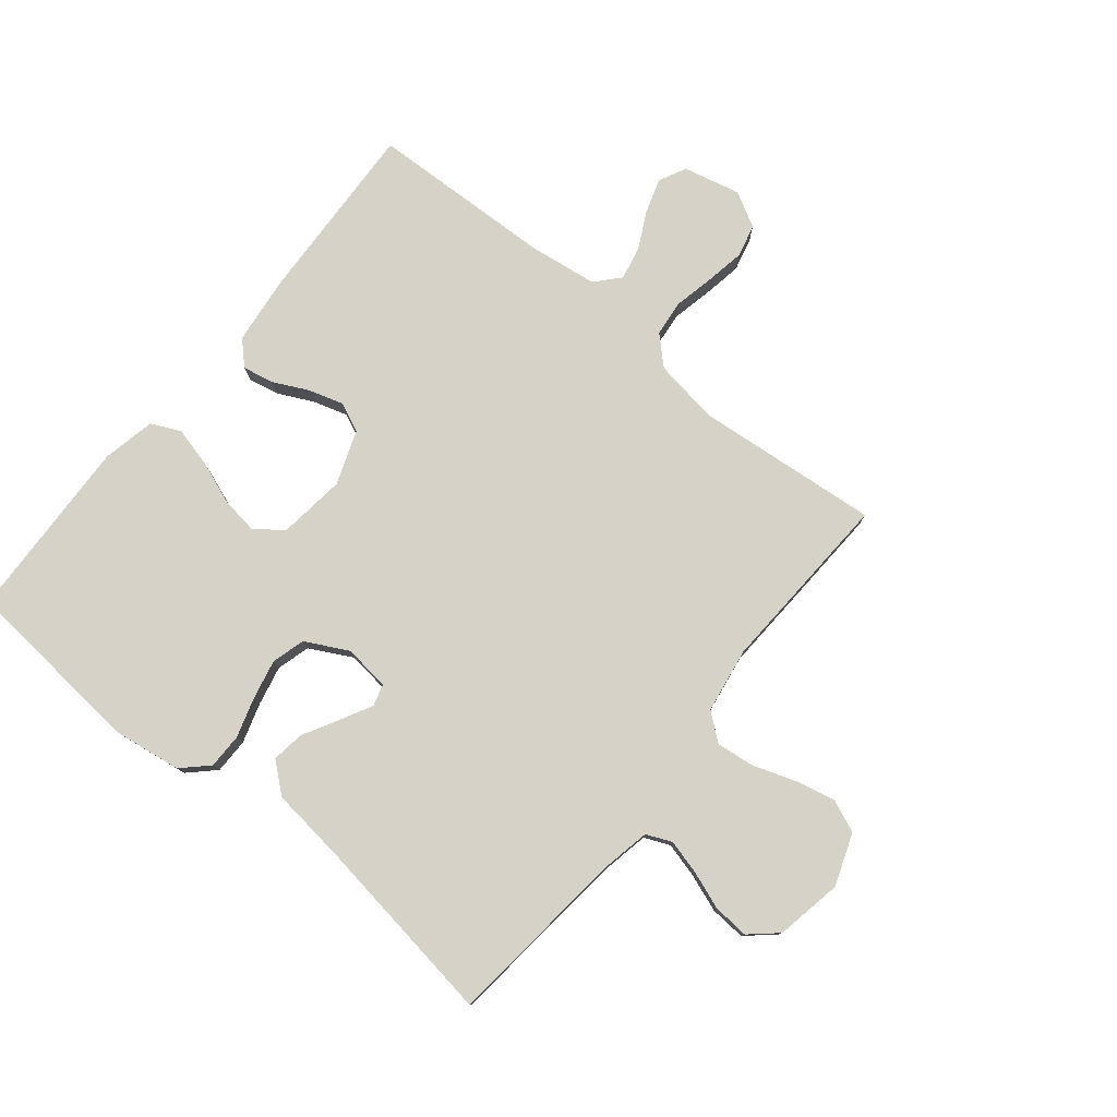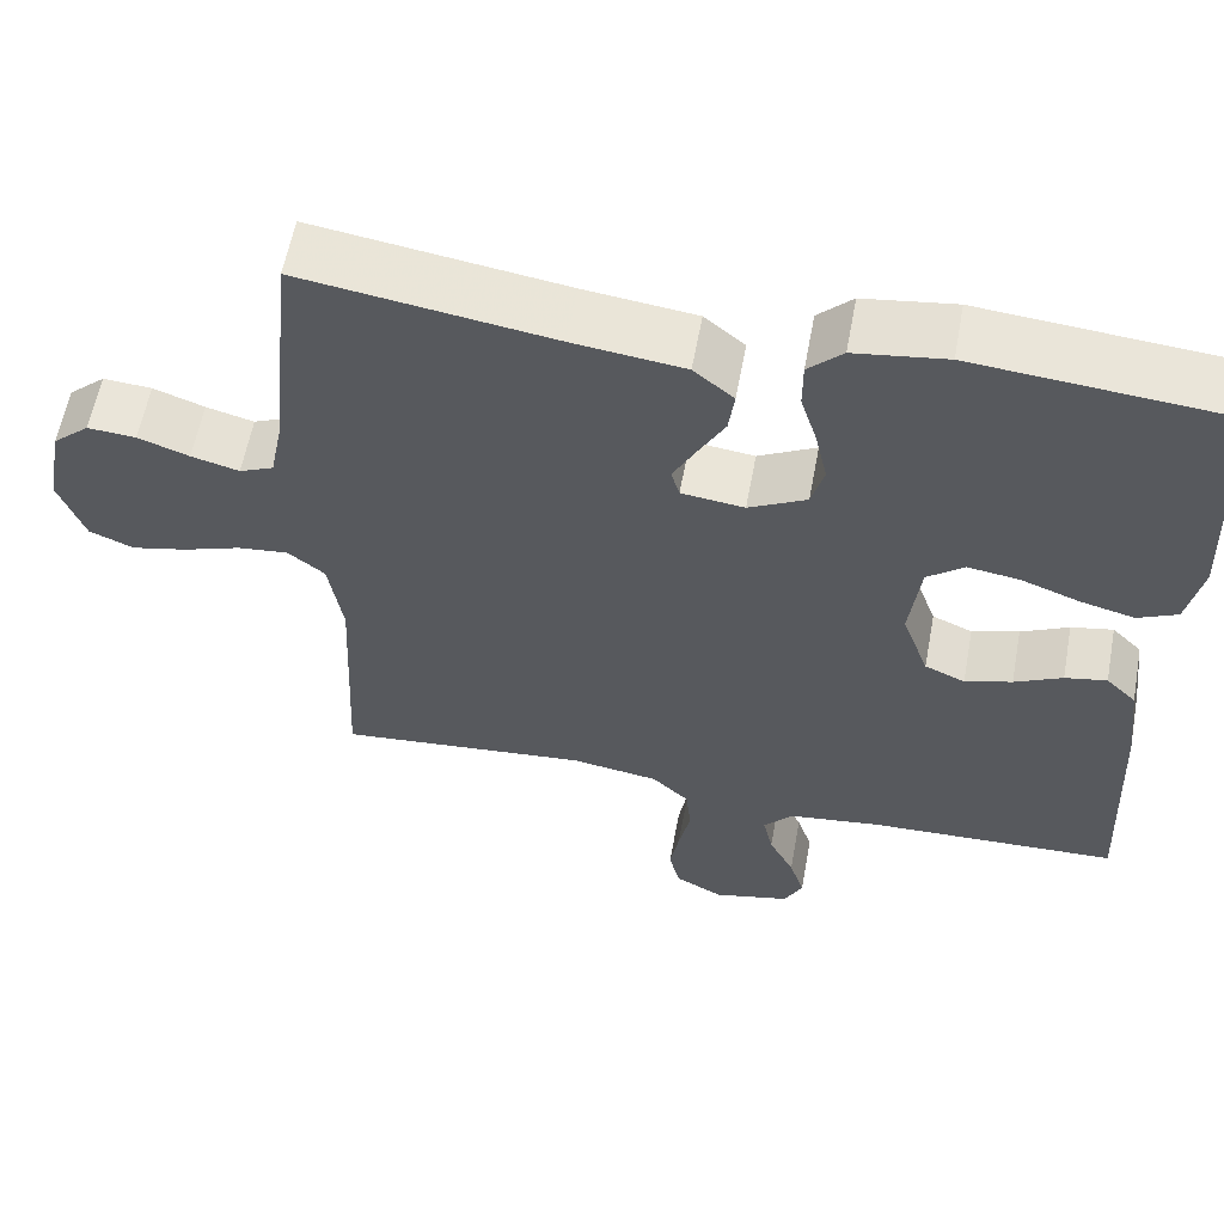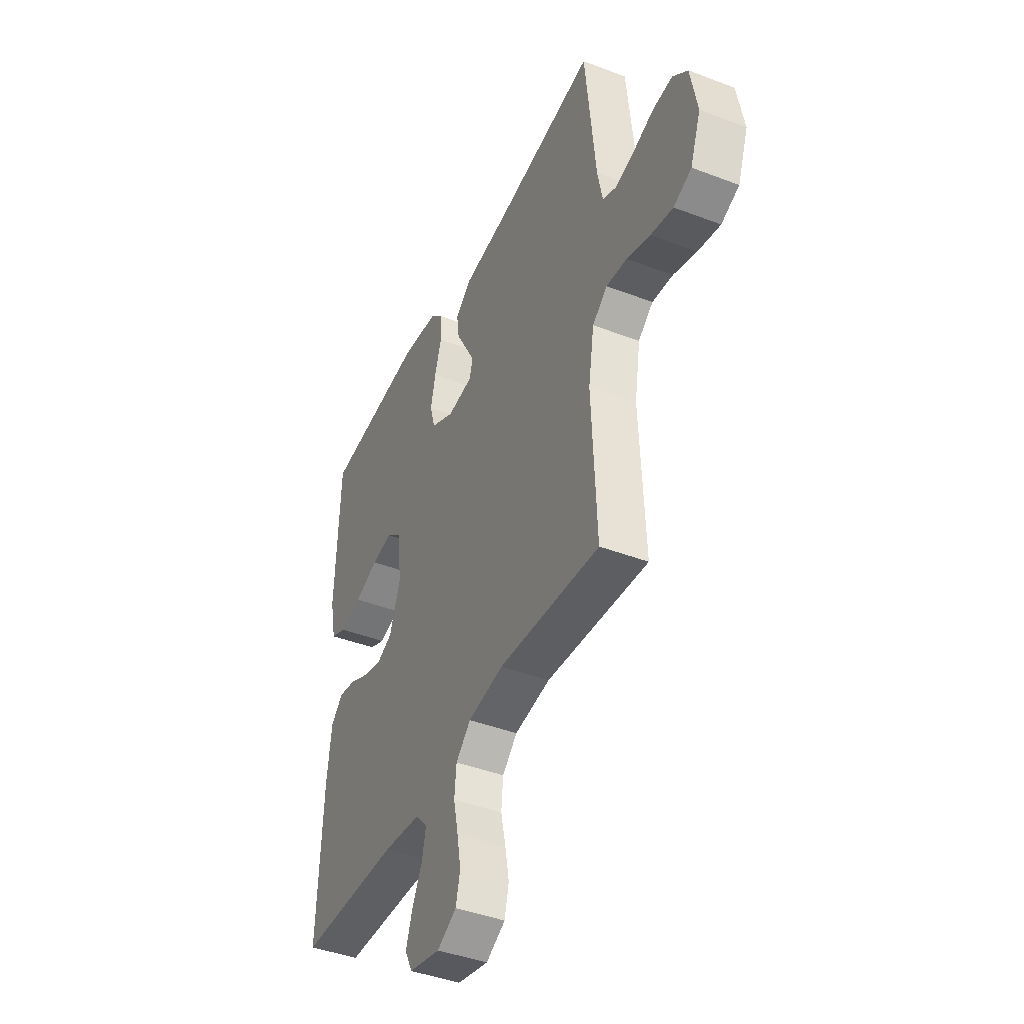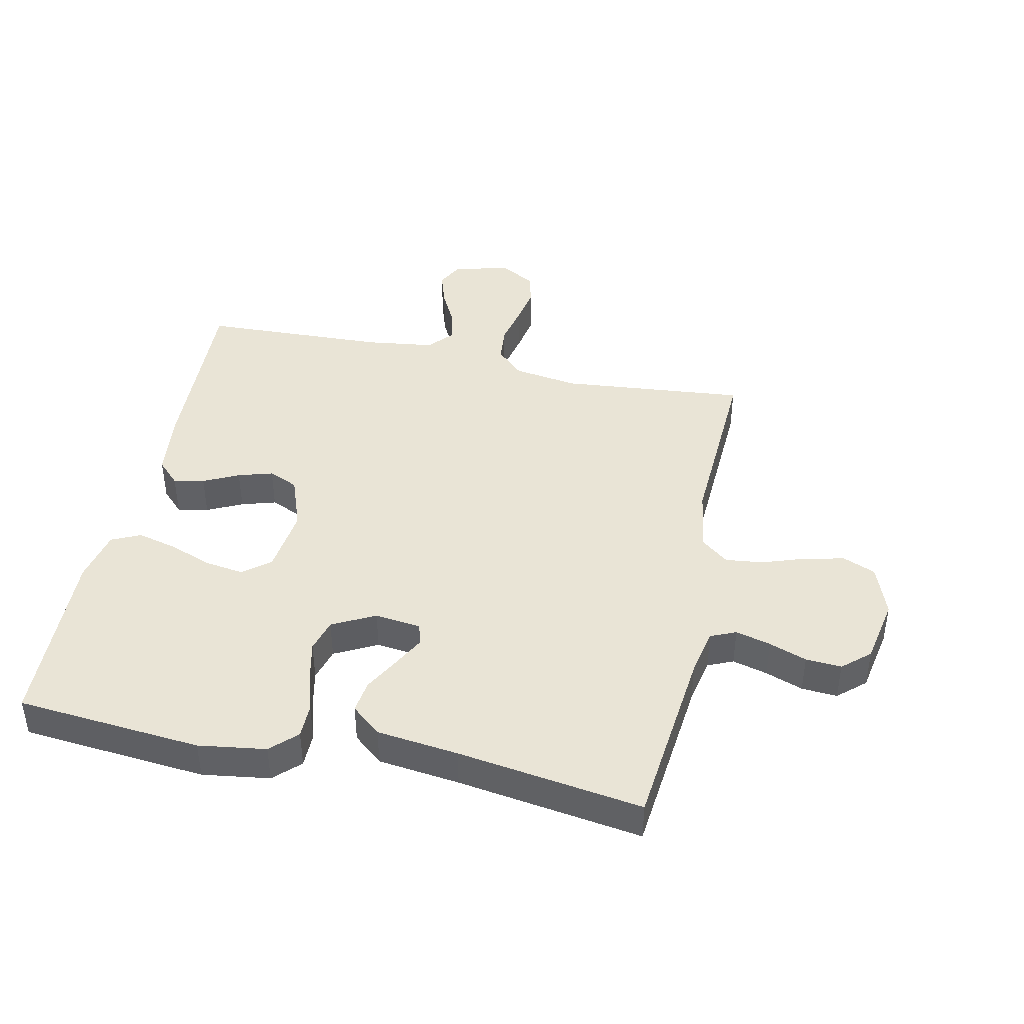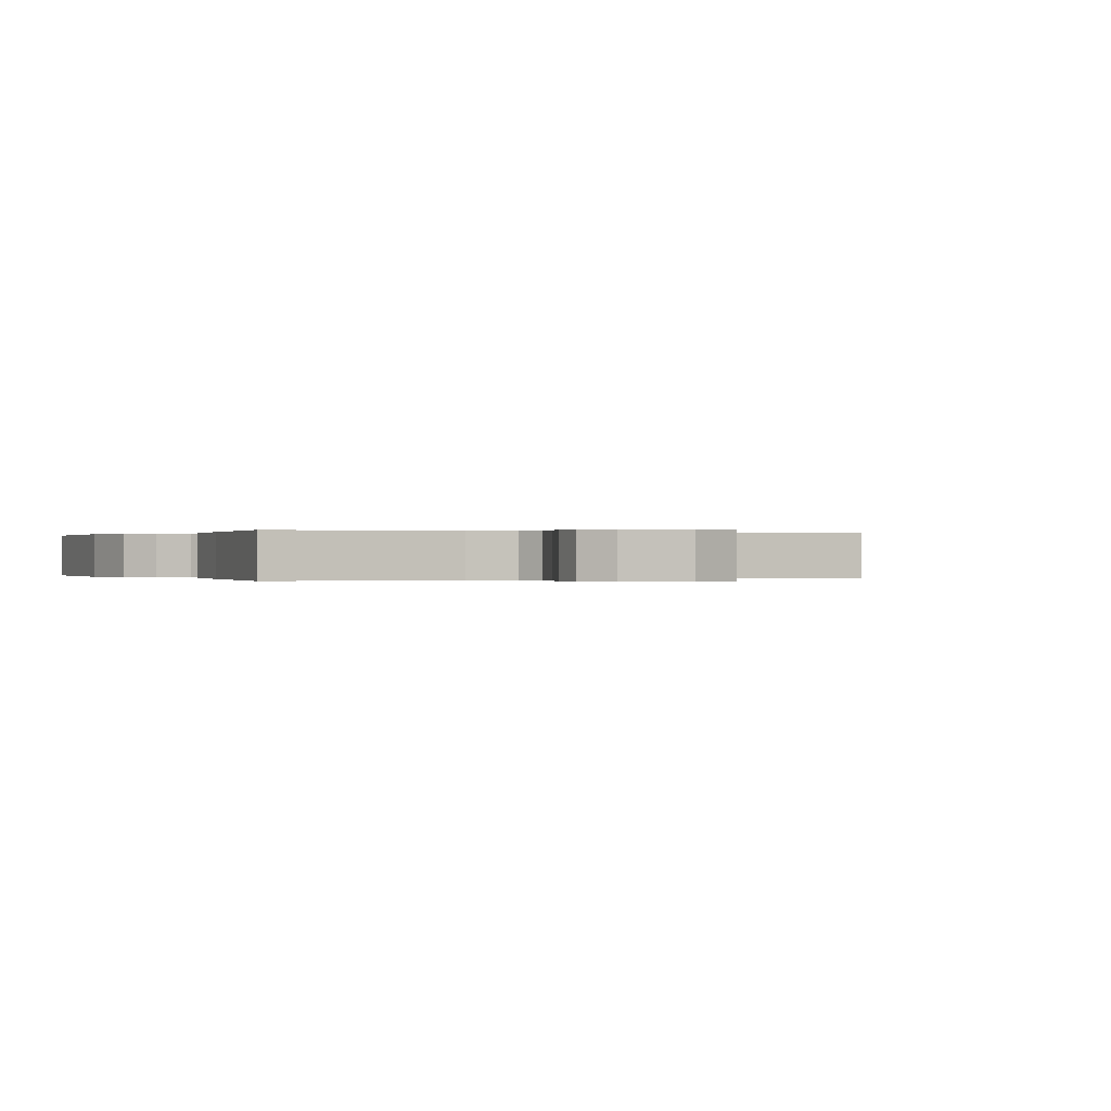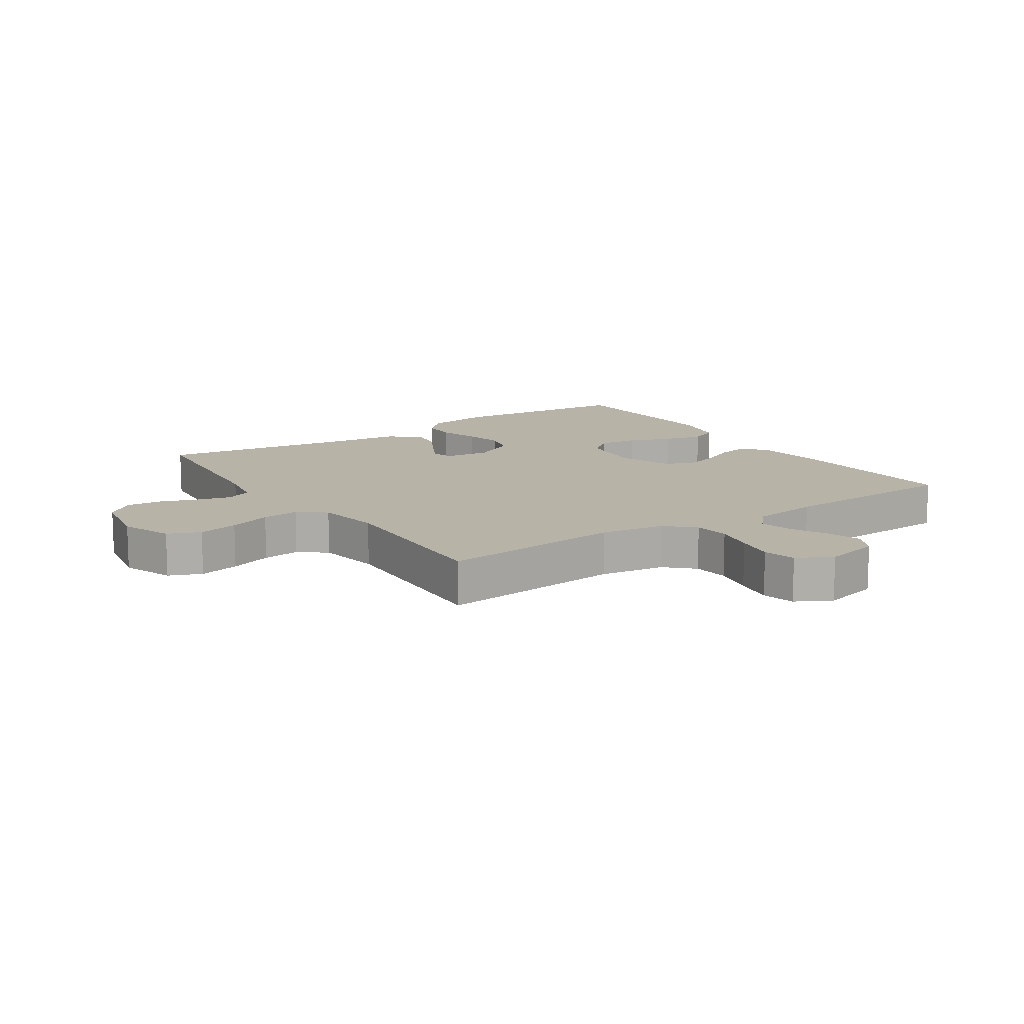
<metadata>
{"format":"obj","ext":"obj","renderer":"f3d","projection":"perspective","resolution":1024,"background":"white","views":[{"elev":78.6,"azim":39.2,"up":"+Y"},{"elev":59.2,"azim":-169.5,"up":"+Z"},{"elev":-42.9,"azim":65.6,"up":"+Z"},{"elev":42.7,"azim":12.2,"up":"+Y"},{"elev":-0.0,"azim":62.5,"up":"+Y"},{"elev":12.9,"azim":146.2,"up":"+Y"}]}
</metadata>
<code>
v -0.5 0.07 0.5
v -0.2 0.07 0.526
v -0.091 0.07 0.51
v -0.05 0.07 0.47
v -0.05 0.07 0.413
v -0.07 0.07 0.348
v -0.084 0.07 0.284
v -0.069 0.07 0.23
v 0 0.07 0.194
v 0.075 0.07 0.203
v 0.085 0.07 0.238
v 0.058 0.07 0.289
v 0.026 0.07 0.347
v 0.019 0.07 0.4
v 0.067 0.07 0.44
v 0.2 0.07 0.456
v 0.5 0.07 0.5
v 0.531 0.07 0.2
v 0.546 0.07 0.124
v 0.587 0.07 0.106
v 0.644 0.07 0.121
v 0.705 0.07 0.143
v 0.763 0.07 0.147
v 0.807 0.07 0.108
v 0.827 0.07 0
v 0.796 0.07 -0.084
v 0.743 0.07 -0.106
v 0.677 0.07 -0.091
v 0.608 0.07 -0.067
v 0.547 0.07 -0.06
v 0.503 0.07 -0.095
v 0.486 0.07 -0.2
v 0.5 0.07 -0.5
v 0.2 0.07 -0.471
v 0.095 0.07 -0.487
v 0.051 0.07 -0.529
v 0.045 0.07 -0.588
v 0.059 0.07 -0.654
v 0.07 0.07 -0.717
v 0.057 0.07 -0.77
v 0 0.07 -0.801
v -0.092 0.07 -0.779
v -0.114 0.07 -0.735
v -0.096 0.07 -0.679
v -0.066 0.07 -0.62
v -0.054 0.07 -0.566
v -0.089 0.07 -0.527
v -0.2 0.07 -0.512
v -0.5 0.07 -0.5
v -0.486 0.07 -0.2
v -0.473 0.07 -0.09
v -0.437 0.07 -0.054
v -0.387 0.07 -0.064
v -0.33 0.07 -0.092
v -0.274 0.07 -0.109
v -0.226 0.07 -0.088
v -0.194 0.07 0
v -0.207 0.07 0.108
v -0.251 0.07 0.143
v -0.313 0.07 0.134
v -0.383 0.07 0.108
v -0.447 0.07 0.092
v -0.494 0.07 0.114
v -0.512 0.07 0.2
v -0.5 0 0.5
v -0.2 0 0.526
v -0.091 0 0.51
v -0.05 0 0.47
v -0.05 0 0.413
v -0.07 0 0.348
v -0.084 0 0.284
v -0.069 0 0.23
v 0 0 0.194
v 0.075 0 0.203
v 0.085 0 0.238
v 0.058 0 0.289
v 0.026 0 0.347
v 0.019 0 0.4
v 0.067 0 0.44
v 0.2 0 0.456
v 0.5 0 0.5
v 0.531 0 0.2
v 0.546 0 0.124
v 0.587 0 0.106
v 0.644 0 0.121
v 0.705 0 0.143
v 0.763 0 0.147
v 0.807 0 0.108
v 0.827 0 0
v 0.796 0 -0.084
v 0.743 0 -0.106
v 0.677 0 -0.091
v 0.608 0 -0.067
v 0.547 0 -0.06
v 0.503 0 -0.095
v 0.486 0 -0.2
v 0.5 0 -0.5
v 0.2 0 -0.471
v 0.095 0 -0.487
v 0.051 0 -0.529
v 0.045 0 -0.588
v 0.059 0 -0.654
v 0.07 0 -0.717
v 0.057 0 -0.77
v 0 0 -0.801
v -0.092 0 -0.779
v -0.114 0 -0.735
v -0.096 0 -0.679
v -0.066 0 -0.62
v -0.054 0 -0.566
v -0.089 0 -0.527
v -0.2 0 -0.512
v -0.5 0 -0.5
v -0.486 0 -0.2
v -0.473 0 -0.09
v -0.437 0 -0.054
v -0.387 0 -0.064
v -0.33 0 -0.092
v -0.274 0 -0.109
v -0.226 0 -0.088
v -0.194 0 0
v -0.207 0 0.108
v -0.251 0 0.143
v -0.313 0 0.134
v -0.383 0 0.108
v -0.447 0 0.092
v -0.494 0 0.114
v -0.512 0 0.2
f 4 5 6
f 3 4 6
f 2 3 6
f 1 2 6
f 64 1 6
f 63 64 6
f 62 63 6
f 61 62 6
f 60 61 6
f 59 60 6 7
f 58 59 7 8
f 57 58 8 9
f 56 57 9 10
f 52 53 54
f 51 52 54
f 50 51 54
f 49 50 54
f 48 49 54
f 47 48 54 55
f 46 47 55 56
f 43 44 45
f 42 43 45
f 41 42 45
f 40 41 45
f 39 40 45
f 38 39 45
f 37 38 45
f 36 37 45 46
f 46 56 10
f 36 46 10
f 35 36 10
f 32 33 34
f 35 10 11
f 34 35 11
f 32 34 11
f 31 32 11
f 27 28 29
f 26 27 29
f 25 26 29
f 24 25 29
f 23 24 29
f 22 23 29
f 21 22 29
f 20 21 29 30
f 31 11 12
f 30 31 12
f 20 30 12
f 19 20 12
f 16 17 18
f 16 18 19
f 15 16 19
f 14 15 19
f 13 14 19
f 12 13 19
f 70 69 68
f 70 68 67
f 70 67 66
f 70 66 65
f 70 65 128
f 70 128 127
f 70 127 126
f 70 126 125
f 70 125 124
f 71 70 124 123
f 72 71 123 122
f 73 72 122 121
f 74 73 121 120
f 118 117 116
f 118 116 115
f 118 115 114
f 118 114 113
f 118 113 112
f 119 118 112 111
f 120 119 111 110
f 109 108 107
f 109 107 106
f 109 106 105
f 109 105 104
f 109 104 103
f 109 103 102
f 109 102 101
f 110 109 101 100
f 74 120 110
f 74 110 100
f 74 100 99
f 98 97 96
f 75 74 99
f 75 99 98
f 75 98 96
f 75 96 95
f 93 92 91
f 93 91 90
f 93 90 89
f 93 89 88
f 93 88 87
f 93 87 86
f 93 86 85
f 94 93 85 84
f 76 75 95
f 76 95 94
f 76 94 84
f 76 84 83
f 82 81 80
f 83 82 80
f 83 80 79
f 83 79 78
f 83 78 77
f 83 77 76
f 1 65 66 2
f 2 66 67 3
f 3 67 68 4
f 4 68 69 5
f 5 69 70 6
f 6 70 71 7
f 7 71 72 8
f 8 72 73 9
f 9 73 74 10
f 10 74 75 11
f 11 75 76 12
f 12 76 77 13
f 13 77 78 14
f 14 78 79 15
f 15 79 80 16
f 16 80 81 17
f 17 81 82 18
f 18 82 83 19
f 19 83 84 20
f 20 84 85 21
f 21 85 86 22
f 22 86 87 23
f 23 87 88 24
f 24 88 89 25
f 25 89 90 26
f 26 90 91 27
f 27 91 92 28
f 28 92 93 29
f 29 93 94 30
f 30 94 95 31
f 31 95 96 32
f 32 96 97 33
f 33 97 98 34
f 34 98 99 35
f 35 99 100 36
f 36 100 101 37
f 37 101 102 38
f 38 102 103 39
f 39 103 104 40
f 40 104 105 41
f 41 105 106 42
f 42 106 107 43
f 43 107 108 44
f 44 108 109 45
f 45 109 110 46
f 46 110 111 47
f 47 111 112 48
f 48 112 113 49
f 49 113 114 50
f 50 114 115 51
f 51 115 116 52
f 52 116 117 53
f 53 117 118 54
f 54 118 119 55
f 55 119 120 56
f 56 120 121 57
f 57 121 122 58
f 58 122 123 59
f 59 123 124 60
f 60 124 125 61
f 61 125 126 62
f 62 126 127 63
f 63 127 128 64
f 64 128 65 1

</code>
